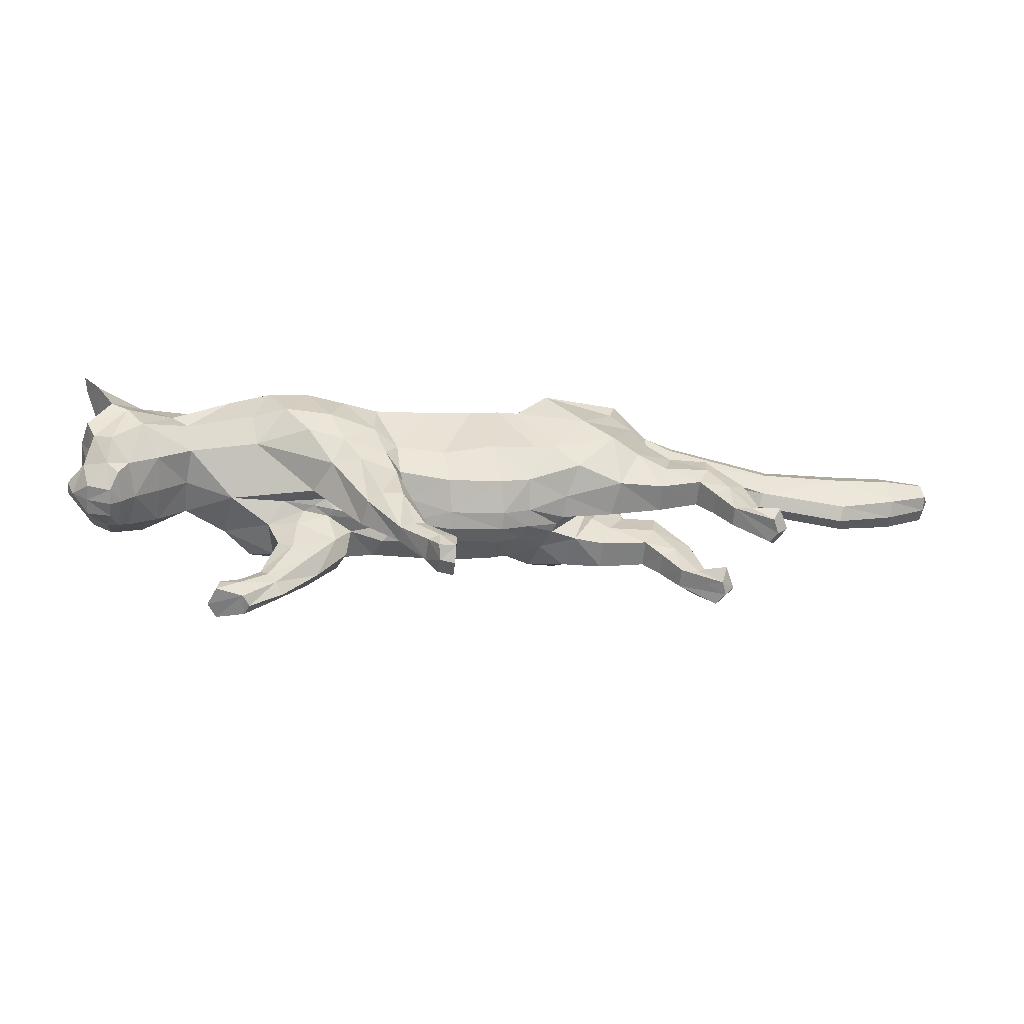
<metadata>
{"format":"obj","ext":"obj","renderer":"f3d","projection":"perspective","resolution":1024,"background":"white","views":[{"elev":-60.6,"azim":174.2,"up":"+Y"}]}
</metadata>
<code>
o mesh_cat
v -0.09039 0.1522 0.0571
v -0.08925 0.251 0.02747
v -0.1255 0.1995 0.03939
v -0.142 0.2432 0.01678
v -0.1523 0.2016 0.01447
v -0.1527 0.2432 0.01043
v -0.0702 0.1308 0.04467
v -0.05201 0.2476 0.02411
v -0.001161 0.1081 0.03349
v 0.02334 0.2111 0.01742
v 0.04658 0.1061 0.03351
v 0.06553 0.1991 0.01895
v -0.03629 0.115 0.03339
v -0.00393 0.2232 0.01984
v 0.07667 0.1155 0.04464
v 0.09985 0.2031 0.02008
v 0.1381 0.1249 0.05355
v 0.1523 0.1983 0.01874
v 0.1585 0.1275 0.03693
v 0.182 0.1943 0.02407
v 0.1878 0.1324 0.02538
v 0.2286 0.1776 0.03251
v 0.2062 0.1172 0.02556
v 0.2458 0.1528 0.04768
v 0.2252 0.1058 0.02536
v 0.2657 0.1411 0.01857
v 0.2311 0.09758 0.02169
v 0.2589 0.1241 0.01084
v 0.2521 0.09225 0.01136
v -0.0256 0.2342 0.02136
v -0.05312 0.1221 0.03329
v -0.08353 0.1166 0.006356
v 0.08119 0.1108 0.006518
v -0.1284 0.1356 0.03881
v -0.1282 0.1356 0.009969
v -0.1226 0.1182 0.03373
v -0.1226 0.1184 0.01377
v -0.1391 0.1601 0.03337
v -0.1391 0.1603 0.01466
v -0.1613 0.1421 0.03634
v -0.1615 0.1431 0.01288
v -0.155 0.1267 0.03369
v -0.155 0.1269 0.01462
v -0.1627 0.16 0.03353
v -0.1638 0.1641 0.01606
v -0.1764 0.1185 0.03628
v -0.1768 0.1196 0.01398
v -0.1671 0.1129 0.03221
v -0.167 0.1136 0.01657
v -0.1884 0.1302 0.03212
v -0.1884 0.1302 0.01688
v -0.191 0.09295 0.03504
v -0.192 0.09248 0.01535
v -0.1801 0.09619 0.03128
v -0.1802 0.09624 0.01759
v -0.1969 0.09865 0.03246
v -0.197 0.09858 0.01659
v -0.2063 0.08089 0.03444
v -0.209 0.08116 0.01606
v -0.2106 0.09094 0.03851
v -0.2116 0.09162 0.009065
v 0.07167 0.09187 0.03874
v 0.1192 0.1042 0.03871
v 0.1112 0.07811 0.03276
v 0.07338 0.09021 0.01387
v 0.1238 0.1046 0.01469
v 0.09051 0.06268 0.03771
v 0.09068 0.06265 0.01522
v 0.1139 0.07959 0.01469
v 0.1223 0.04579 0.01916
v 0.1101 0.03203 0.01776
v 0.1228 0.04485 0.03057
v 0.1103 0.03106 0.03251
v 0.1345 0.02908 0.01622
v 0.1304 0.01071 0.01781
v 0.1347 0.02891 0.03291
v 0.1291 0.01053 0.03239
v 0.1478 0.02199 0.01498
v 0.1487 0.011 0.01383
v 0.1476 0.02266 0.03663
v 0.1483 0.01103 0.03716
v -0.07397 0.1752 0.05958
v -0.1132 0.2121 0.04597
v -0.1571 0.2158 0.01454
v -0.056 0.152 0.04889
v 0.004869 0.1354 0.04164
v 0.05052 0.1298 0.04166
v -0.02816 0.1406 0.04825
v 0.07695 0.1346 0.05042
v 0.1454 0.1496 0.05789
v 0.1595 0.151 0.04934
v 0.1958 0.1515 0.03391
v 0.2196 0.1317 0.04441
v 0.2398 0.1022 0.02586
v -0.05029 0.1478 0.04812
v -0.05609 0.2132 0.06073
v -0.03401 0.195 0.05451
v 0.01777 0.1813 0.05032
v 0.06097 0.1747 0.05033
v -0.01221 0.1859 0.05112
v 0.08713 0.1759 0.05319
v 0.1473 0.1773 0.055
v 0.1696 0.1736 0.04611
v 0.2037 0.1636 0.03475
v 0.2333 0.1476 0.04648
v 0.2597 0.1331 0.04009
v 0.2562 0.124 0.0228
v -0.02795 0.1919 0.05258
v -0.1242 0.2262 0.04627
v -0.1564 0.2306 0.01899
v 0.1135 0.1199 0.051
v 0.1288 0.1999 0.01831
v 0.0993 0.1134 0.005455
v 0.09832 0.1046 0.04473
v 0.1026 0.07179 0.01111
v 0.1025 0.09807 0.007394
v 0.1026 0.07176 0.03863
v 0.1162 0.03896 0.01593
v 0.1167 0.03768 0.0342
v 0.1342 0.02172 0.01388
v 0.1343 0.02168 0.03664
v 0.1175 0.144 0.05834
v 0.1228 0.178 0.0559
v 0.2357 0.09025 0.01055
v 0.2691 0.1071 0.004213
v 0.2575 0.1068 0.01992
v 0.2305 0.1875 0.01733
v 0.2589 0.1695 0.01969
v 0.2587 0.1704 0.05085
v 0.2617 0.1915 0.03645
v 0.2445 0.1908 0.02841
v 0.2629 0.1757 0.02609
v 0.2706 0.1876 0.0377
v 0.273 0.1908 0.04812
v -0.175 0.225 0.01395
v -0.1701 0.2104 0.01083
v -0.1787 0.2345 0.01016
v -0.2476 0.1947 0.01501
v -0.2454 0.1763 0.009324
v -0.2502 0.2089 0.009567
v -0.3069 0.1884 0.01973
v -0.3062 0.1654 0.009827
v -0.3082 0.2057 0.01322
v -0.3418 0.195 0.01883
v -0.3458 0.1777 0.01123
v -0.3392 0.208 0.01383
v -0.3717 0.2014 0.01441
v -0.3742 0.1919 0.01019
v -0.3701 0.2087 0.01164
v -0.1079 0.1441 0.04687
v -0.1012 0.1169 0.01084
v -0.1261 0.1822 0.03663
v -0.09479 0.1201 0.03571
v -0.1141 0.1406 0.005952
v -0.1283 0.1805 0.01143
v -0.07608 0.1203 0.02217
v 0.0638 0.1089 0.01684
v -0.006258 0.09915 0.0122
v -0.0443 0.1047 0.01211
v -0.1428 0.1638 0.01904
v -0.1652 0.1681 0.02207
v -0.1911 0.1349 0.02453
v -0.1962 0.1017 0.02425
v -0.2121 0.07914 0.0249
v -0.2188 0.08872 0.02435
v 0.06532 0.09013 0.0258
v 0.08308 0.05929 0.02601
v 0.1044 0.02744 0.02465
v 0.1254 0.009887 0.02502
v 0.1519 0.02084 0.02687
v 0.1543 0.01047 0.02679
v -0.0612 0.1132 0.01204
v 0.03997 0.09816 0.01645
v 0.2526 0.1202 0.03706
v 0.2392 0.116 0.03966
v -0.11 0.143 -0.000213
v -0.09547 0.2544 2.1e-05
v -0.1394 0.1916 3.3e-05
v -0.143 0.2505 0
v -0.1528 0.2003 3.1e-05
v -0.1518 0.248 0
v -0.08616 0.117 -0.000205
v -0.05519 0.2499 1.5e-05
v -0.008167 0.09573 0
v 0.02741 0.2163 -0
v 0.06693 0.2055 -0
v -0.04614 0.102 -8.6e-05
v -0.004178 0.2286 0
v 0.09971 0.2063 -0
v 0.1534 0.2011 -0
v 0.1832 0.1945 -0
v 0.1872 0.1299 -0
v 0.2317 0.1891 -0
v 0.2045 0.1149 -0
v 0.2561 0.1707 -0
v 0.2199 0.103 -0
v 0.266 0.1415 -0
v 0.2282 0.09438 -0
v 0.2597 0.1246 -0
v 0.235 0.08871 -0
v 0.2641 0.09974 -0
v -0.02771 0.2373 2e-06
v -0.06476 0.1096 -0.000133
v -0.1227 0.1517 -0.05751
v -0.09138 0.2482 -0.02739
v -0.1408 0.2034 -0.03927
v -0.1422 0.2429 -0.01676
v -0.154 0.2019 -0.01439
v -0.1528 0.2432 -0.01043
v -0.09821 0.1269 -0.04514
v -0.0546 0.2444 -0.02407
v -0.004688 0.108 -0.03351
v 0.02334 0.2111 -0.01742
v 0.03138 0.1137 -0.03351
v 0.06452 0.1992 -0.01895
v -0.04206 0.1135 -0.03352
v -0.004898 0.2221 -0.01985
v 0.04297 0.1212 -0.04464
v 0.09637 0.2024 -0.02008
v 0.0998 0.1292 -0.05355
v 0.1492 0.1981 -0.01874
v 0.1368 0.131 -0.03693
v 0.1807 0.1922 -0.02407
v 0.1846 0.1327 -0.02538
v 0.2286 0.1776 -0.03251
v 0.2062 0.1173 -0.02556
v 0.2458 0.1528 -0.04768
v 0.2252 0.1058 -0.02536
v 0.2657 0.1411 -0.01857
v 0.2311 0.09758 -0.02169
v 0.2589 0.1241 -0.01084
v 0.2521 0.09225 -0.01136
v -0.02786 0.2317 -0.02136
v -0.06317 0.12 -0.03353
v -0.09016 0.1163 -0.006781
v 0.05935 0.1139 -0.006518
v 0.1517 0.1133 -0
v -0.1642 0.1445 -0.03941
v -0.1641 0.1445 -0.01057
v -0.1611 0.1259 -0.03443
v -0.161 0.126 -0.01448
v -0.1693 0.171 -0.03374
v -0.1692 0.171 -0.01503
v -0.1957 0.1537 -0.03675
v -0.1956 0.1541 -0.01328
v -0.1895 0.1383 -0.03419
v -0.1894 0.1383 -0.01512
v -0.1968 0.1713 -0.03388
v -0.1977 0.1752 -0.01639
v -0.2102 0.1301 -0.03667
v -0.2103 0.1304 -0.01437
v -0.2005 0.1246 -0.03266
v -0.2005 0.1245 -0.01702
v -0.2223 0.1407 -0.03242
v -0.2223 0.1407 -0.01718
v -0.2243 0.1031 -0.03543
v -0.2241 0.1032 -0.01574
v -0.2128 0.1074 -0.03172
v -0.2131 0.1069 -0.01802
v -0.2304 0.1087 -0.03281
v -0.2304 0.1088 -0.01693
v -0.239 0.08986 -0.03479
v -0.2386 0.08985 -0.01639
v -0.2438 0.09986 -0.03881
v -0.2435 0.09964 -0.009355
v 0.03373 0.104 -0.03874
v 0.0799 0.1086 -0.03871
v 0.05123 0.06746 -0.03276
v 0.0346 0.1018 -0.01387
v 0.09258 0.1085 -0.01469
v 0.02757 0.07466 -0.03771
v 0.02517 0.07653 -0.01522
v 0.05481 0.06621 -0.01469
v 0.02772 0.04061 -0.01916
v 0.009778 0.04374 -0.01776
v 0.02705 0.03942 -0.03057
v 0.01024 0.04424 -0.03251
v 0.00787 0.02274 -0.01622
v -0.01202 0.02859 -0.01781
v 0.007371 0.0226 -0.03291
v -0.01213 0.02987 -0.03239
v -0.000761 0.01058 -0.01498
v -0.0117 0.009695 -0.01383
v -0.000214 0.01069 -0.03663
v -0.01175 0.01005 -0.03716
v -0.1605 0.2133 0
v -0.1016 0.1702 -0.05975
v -0.1243 0.2119 -0.04576
v -0.1574 0.2157 -0.01452
v -0.0803 0.145 -0.04921
v 0.001182 0.134 -0.04166
v 0.03533 0.1367 -0.04166
v -0.03429 0.1383 -0.04836
v 0.05251 0.1441 -0.05042
v 0.1187 0.1497 -0.05789
v 0.1423 0.1492 -0.04934
v 0.1909 0.1546 -0.03391
v 0.2196 0.1318 -0.04441
v 0.2398 0.1022 -0.02586
v -0.06601 0.1429 -0.04836
v 0.2525 0.09195 -0
v -0.07281 0.2028 -0.06053
v -0.05181 0.1831 -0.05454
v 0.01638 0.179 -0.05032
v 0.05412 0.1738 -0.05033
v -0.01618 0.1831 -0.05117
v 0.07755 0.1762 -0.05319
v 0.134 0.1752 -0.055
v 0.1626 0.1737 -0.04611
v 0.2032 0.1638 -0.03475
v 0.2333 0.1476 -0.04648
v 0.2597 0.1331 -0.04009
v 0.2562 0.124 -0.0228
v -0.03665 0.186 -0.05264
v -0.1278 0.2247 -0.04611
v -0.1564 0.2306 -0.01899
v 0.129 0.2046 -0
v 0.07381 0.125 -0.051
v 0.1246 0.1999 -0.01831
v 0.08347 0.1146 -0.005455
v 0.0604 0.1086 -0.04473
v 0.04007 0.07101 -0.01111
v 0.06971 0.09955 -0.007394
v 0.04207 0.07083 -0.03863
v 0.01877 0.04222 -0.01593
v 0.01785 0.04091 -0.0342
v -9.6e-05 0.0238 -0.01388
v -0.000663 0.02383 -0.03664
v 0.08617 0.1467 -0.05834
v 0.1053 0.1793 -0.0559
v 0.2694 0.1075 -0
v 0.2357 0.09025 -0.01055
v 0.2691 0.1071 -0.004213
v 0.2575 0.1068 -0.01992
v 0.2305 0.1875 -0.01733
v 0.2589 0.1695 -0.01969
v 0.2587 0.1704 -0.05085
v 0.2617 0.1915 -0.03645
v 0.2445 0.1908 -0.02841
v 0.2629 0.1757 -0.02609
v 0.2706 0.1876 -0.0377
v 0.273 0.1908 -0.04812
v 0.02639 0.1012 0.000316
v 0.0762 0.11 0.000316
v 0.1142 0.1153 -0
v 0.09186 0.1135 0.000316
v -0.1702 0.2093 0
v -0.175 0.225 -0.01395
v -0.1701 0.2104 -0.01083
v -0.1816 0.2388 0
v -0.1787 0.2345 -0.01016
v -0.2476 0.1946 -0.01501
v -0.2454 0.1763 -0.009324
v -0.2536 0.2156 -0
v -0.2435 0.1712 -0
v -0.2506 0.2088 -0.009567
v -0.3069 0.1884 -0.01973
v -0.3061 0.1654 -0.009827
v -0.3104 0.2131 -0
v -0.3046 0.1599 -0
v -0.3082 0.2057 -0.01322
v -0.3418 0.195 -0.01883
v -0.3458 0.1777 -0.01123
v -0.3393 0.2149 -0
v -0.3456 0.1732 -0
v -0.3392 0.208 -0.01383
v -0.3717 0.2014 -0.01441
v -0.3742 0.1919 -0.01019
v -0.3701 0.2125 -0
v -0.3742 0.1895 -0
v -0.3701 0.2087 -0.01164
v -0.3794 0.2027 -0
v -0.1422 0.148 -0.04737
v -0.1254 0.1182 -0.01147
v -0.1488 0.1885 -0.03671
v -0.1296 0.1212 -0.03637
v -0.1402 0.1437 -0.006482
v -0.1443 0.1846 -0.01148
v -0.09098 0.1191 -0.02259
v 0.03707 0.1154 -0.01684
v -0.008434 0.09894 -0.01221
v -0.04615 0.1043 -0.01228
v -0.1722 0.1754 -0.01938
v -0.199 0.1792 -0.02239
v -0.225 0.1454 -0.0248
v -0.2298 0.1121 -0.02459
v -0.2433 0.08757 -0.02522
v -0.251 0.09638 -0.02462
v 0.0272 0.1059 -0.0258
v 0.01842 0.08073 -0.02601
v 0.005484 0.0485 -0.02465
v -0.01248 0.03371 -0.02502
v -0.001709 0.00653 -0.02687
v -0.01196 0.004061 -0.02679
v -0.0654 0.1125 -0.0123
v 0.02538 0.1063 -0.01645
v 0.2526 0.1202 -0.03706
v 0.2392 0.116 -0.03966
f 39 154 35
f 20 22 127
f 4 110 109
f 116 33 113
f 157 11 173
f 176 155 178
f 58 52 60
f 176 182 32
f 51 41 47
f 50 40 44
f 55 47 49
f 46 54 48
f 53 55 59
f 237 66 345
f 157 65 166
f 114 15 62
f 116 69 115
f 118 74 120
f 17 63 19
f 103 92 104
f 83 5 3
f 152 1 3
f 20 104 22
f 178 5 180
f 74 78 120
f 76 121 80
f 119 76 72
f 117 72 64
f 66 113 345
f 22 131 127
f 130 129 134
f 132 130 133
f 133 130 134
f 39 155 154
f 25 27 94
f 54 58 164
f 345 113 346
f 33 343 344
f 286 136 347
f 151 176 32
f 343 157 173
f 32 172 156
f 155 39 160
f 89 111 122
f 164 54 55
f 132 133 129
f 133 134 129
f 23 196 25
f 124 27 198
f 4 6 110
f 116 65 33
f 157 15 11
f 152 160 38
f 176 154 155
f 37 35 154
f 51 45 41
f 35 43 41
f 50 46 40
f 55 53 47
f 46 52 54
f 52 56 60
f 156 7 153
f 157 33 65
f 116 66 69
f 118 70 74
f 67 73 119
f 103 91 92
f 301 201 29
f 152 150 1
f 20 103 104
f 10 188 14
f 109 110 84
f 119 121 76
f 63 17 111
f 66 116 113
f 22 24 129
f 132 131 130
f 286 84 136
f 343 33 157
f 155 152 3
f 126 94 29
f 77 169 75
f 75 79 171
f 76 80 170
f 60 56 165
f 56 163 57
f 200 124 198
f 94 175 25
f 107 174 126
f 151 154 176
f 165 58 60
f 7 95 85
f 105 22 104
f 59 165 61
f 155 5 178
f 102 91 103
f 364 149 146
f 114 111 15
f 72 74 70
f 343 158 184
f 139 360 355
f 85 108 97
f 141 145 142
f 145 370 365
f 173 9 158
f 5 286 180
f 123 90 102
f 38 150 152
f 1 85 82
f 21 237 192
f 101 122 123
f 372 148 147
f 46 42 40
f 128 131 132
f 179 6 4
f 108 14 30
f 93 104 92
f 59 57 53
f 91 21 92
f 23 192 194
f 156 151 32
f 73 169 77
f 174 94 126
f 43 47 41
f 120 79 75
f 31 88 95
f 73 121 119
f 33 346 113
f 350 140 137
f 128 129 24
f 114 64 63
f 157 62 15
f 126 28 107
f 96 8 2
f 93 21 23
f 84 135 136
f 87 15 89
f 144 148 145
f 6 350 137
f 34 42 36
f 65 167 166
f 2 183 177
f 2 109 96
f 197 28 199
f 99 89 101
f 129 131 22
f 372 149 369
f 144 149 147
f 144 143 146
f 39 41 45
f 107 106 174
f 110 137 135
f 74 170 78
f 105 106 24
f 57 165 56
f 122 17 90
f 163 50 162
f 1 153 7
f 12 185 10
f 62 167 67
f 83 96 109
f 175 105 93
f 139 141 142
f 46 56 52
f 197 128 26
f 88 108 95
f 158 13 159
f 100 10 14
f 36 151 153
f 156 31 7
f 160 44 38
f 71 167 68
f 38 40 34
f 9 88 13
f 16 123 112
f 71 169 168
f 199 125 331
f 90 19 91
f 347 139 355
f 18 103 20
f 109 5 83
f 24 26 128
f 70 115 69
f 79 170 171
f 62 117 114
f 81 121 77
f 160 45 161
f 201 126 29
f 186 16 189
f 45 162 161
f 19 66 237
f 177 4 2
f 36 43 37
f 86 11 87
f 142 365 360
f 82 97 96
f 196 27 25
f 48 55 49
f 18 191 190
f 82 3 1
f 42 49 43
f 135 140 138
f 301 124 200
f 97 30 8
f 44 162 50
f 98 87 99
f 98 12 10
f 64 66 63
f 112 189 16
f 136 138 139
f 170 81 171
f 12 101 16
f 18 317 112
f 127 195 193
f 172 187 159
f 54 59 55
f 30 188 202
f 8 202 183
f 127 191 20
f 150 36 153
f 354 143 140
f 167 73 67
f 47 57 51
f 71 120 75
f 65 115 68
f 68 118 71
f 86 100 88
f 140 141 138
f 51 163 162
f 112 102 18
f 359 146 143
f 184 159 187
f 81 75 171
f 94 124 29
f 107 28 26
f 119 117 67
f 201 331 125
f 93 25 175
f 32 203 172
f 64 70 69
f 31 159 13
f 243 239 377
f 223 335 225
f 207 315 316
f 323 320 236
f 380 396 214
f 176 178 378
f 262 256 258
f 176 235 182
f 255 251 245
f 254 248 244
f 259 253 251
f 250 252 258
f 257 263 259
f 237 345 270
f 380 389 269
f 321 266 218
f 323 322 273
f 325 327 278
f 220 222 267
f 309 310 297
f 288 206 208
f 375 206 204
f 223 225 310
f 178 180 208
f 278 327 282
f 280 284 328
f 326 276 280
f 324 268 276
f 270 345 320
f 225 335 339
f 338 342 337
f 340 341 338
f 341 342 338
f 243 377 378
f 228 299 230
f 258 387 262
f 345 346 320
f 236 344 343
f 286 347 349
f 374 235 176
f 343 396 380
f 235 379 395
f 378 383 243
f 294 318 218
f 387 259 258
f 340 337 341
f 341 337 342
f 226 196 194
f 332 198 230
f 207 316 209
f 323 236 269
f 380 214 218
f 375 383 378
f 176 378 377
f 241 377 239
f 255 245 249
f 239 247 241
f 254 244 250
f 259 251 257
f 250 258 256
f 256 264 260
f 379 376 210
f 380 269 236
f 323 273 270
f 325 278 274
f 271 326 277
f 309 297 296
f 301 232 201
f 375 204 373
f 223 310 309
f 213 188 185
f 315 289 316
f 326 280 328
f 267 318 220
f 270 320 323
f 225 337 227
f 340 338 339
f 286 349 289
f 343 380 236
f 378 206 375
f 334 232 299
f 281 279 392
f 279 394 283
f 280 393 284
f 264 388 260
f 260 261 386
f 200 198 332
f 299 228 398
f 313 334 397
f 374 377 241
f 388 262 387
f 290 234 210
f 311 225 227
f 263 388 387
f 208 378 178
f 308 296 295
f 364 371 369
f 321 318 267
f 276 278 280
f 343 381 396
f 353 360 358
f 303 300 290
f 357 363 362
f 363 370 368
f 396 212 214
f 208 286 289
f 330 295 329
f 242 373 238
f 204 290 210
f 224 237 222
f 307 329 294
f 372 368 370
f 250 246 252
f 336 339 335
f 179 209 181
f 233 306 314
f 298 310 311
f 261 263 257
f 296 224 222
f 226 192 224
f 379 374 376
f 277 392 391
f 397 299 398
f 247 251 253
f 327 283 282
f 234 293 216
f 277 328 281
f 320 344 236
f 350 356 354
f 336 337 340
f 321 268 324
f 380 266 389
f 334 231 333
f 211 302 205
f 224 298 226
f 289 348 316
f 292 218 214
f 362 368 367
f 209 350 181
f 238 246 244
f 269 390 272
f 183 205 177
f 205 315 207
f 197 231 229
f 305 294 292
f 337 339 338
f 372 371 367
f 362 371 366
f 361 362 366
f 243 245 239
f 313 312 229
f 316 351 209
f 278 393 280
f 312 311 227
f 261 388 265
f 329 220 318
f 386 254 260
f 204 376 373
f 215 185 186
f 266 390 389
f 288 302 287
f 398 311 397
f 353 357 352
f 260 250 256
f 197 336 195
f 314 293 300
f 381 216 212
f 217 304 306
f 376 241 240
f 379 234 395
f 383 248 384
f 272 391 275
f 244 242 238
f 293 212 216
f 219 330 307
f 275 392 279
f 199 333 231
f 295 222 220
f 347 353 349
f 221 309 308
f 288 289 315
f 227 229 312
f 274 322 325
f 283 393 282
f 266 324 271
f 285 328 284
f 383 249 243
f 201 334 333
f 186 219 215
f 249 385 255
f 222 270 267
f 207 177 205
f 240 247 246
f 291 214 212
f 358 365 363
f 287 303 290
f 196 230 198
f 253 258 252
f 190 223 221
f 287 206 288
f 246 253 252
f 348 356 351
f 301 332 232
f 211 314 303
f 248 385 384
f 304 292 291
f 213 305 304
f 267 273 268
f 319 189 317
f 349 352 348
f 393 285 284
f 215 307 305
f 221 317 190
f 335 195 336
f 382 203 395
f 258 263 387
f 188 233 202
f 202 211 183
f 335 191 193
f 373 240 238
f 354 361 359
f 271 391 390
f 261 251 255
f 275 327 325
f 269 322 323
f 272 325 322
f 306 291 293
f 357 356 352
f 255 386 261
f 319 308 330
f 359 366 364
f 187 381 184
f 285 279 281
f 299 332 230
f 313 229 231
f 271 276 326
f 201 333 331
f 228 298 398
f 395 182 235
f 268 274 276
f 382 234 216
f 58 54 52
f 89 15 111
f 23 194 196
f 152 155 160
f 35 37 43
f 10 185 188
f 151 37 154
f 165 164 58
f 7 31 95
f 105 24 22
f 59 164 165
f 155 3 5
f 102 90 91
f 364 369 149
f 114 63 111
f 72 76 74
f 343 173 158
f 139 142 360
f 85 95 108
f 141 144 145
f 145 148 370
f 173 11 9
f 5 84 286
f 123 122 90
f 38 34 150
f 1 7 85
f 21 19 237
f 101 89 122
f 372 370 148
f 46 48 42
f 128 127 131
f 179 181 6
f 108 100 14
f 93 105 104
f 59 61 57
f 91 19 21
f 23 21 192
f 156 153 151
f 73 168 169
f 174 175 94
f 43 49 47
f 120 78 79
f 31 13 88
f 73 77 121
f 33 344 346
f 350 354 140
f 128 132 129
f 114 117 64
f 157 166 62
f 126 125 28
f 96 97 8
f 93 92 21
f 84 110 135
f 87 11 15
f 144 147 148
f 6 181 350
f 34 40 42
f 65 68 167
f 2 8 183
f 2 4 109
f 197 26 28
f 99 87 89
f 129 130 131
f 372 147 149
f 144 146 149
f 144 141 143
f 39 35 41
f 107 26 106
f 110 6 137
f 74 76 170
f 105 174 106
f 57 61 165
f 122 111 17
f 163 56 50
f 1 150 153
f 12 186 185
f 62 166 167
f 83 82 96
f 175 174 105
f 139 138 141
f 46 50 56
f 197 195 128
f 88 100 108
f 158 9 13
f 100 98 10
f 36 37 151
f 156 172 31
f 160 161 44
f 71 168 167
f 38 44 40
f 9 86 88
f 16 101 123
f 71 75 169
f 199 28 125
f 90 17 19
f 347 136 139
f 18 102 103
f 109 84 5
f 24 106 26
f 70 118 115
f 79 78 170
f 62 67 117
f 81 80 121
f 160 39 45
f 201 125 126
f 186 12 16
f 45 51 162
f 19 63 66
f 177 179 4
f 36 42 43
f 86 9 11
f 142 145 365
f 82 85 97
f 196 198 27
f 48 54 55
f 18 20 191
f 82 83 3
f 42 48 49
f 135 137 140
f 301 29 124
f 97 108 30
f 44 161 162
f 98 86 87
f 98 99 12
f 64 69 66
f 112 317 189
f 136 135 138
f 170 80 81
f 12 99 101
f 18 190 317
f 127 128 195
f 172 203 187
f 54 164 59
f 30 14 188
f 8 30 202
f 127 193 191
f 150 34 36
f 354 359 143
f 167 168 73
f 47 53 57
f 71 118 120
f 65 116 115
f 68 115 118
f 86 98 100
f 140 143 141
f 51 57 163
f 112 123 102
f 359 364 146
f 184 158 159
f 81 77 75
f 94 27 124
f 119 72 117
f 93 23 25
f 32 182 203
f 64 72 70
f 31 172 159
f 262 264 256
f 294 329 318
f 226 228 196
f 375 242 383
f 239 245 247
f 213 217 188
f 374 176 377
f 388 264 262
f 290 300 234
f 311 310 225
f 263 265 388
f 208 206 378
f 308 309 296
f 364 366 371
f 321 218 318
f 276 274 278
f 343 184 381
f 353 355 360
f 303 314 300
f 357 358 363
f 363 365 370
f 396 381 212
f 208 180 286
f 330 308 295
f 242 375 373
f 204 287 290
f 224 192 237
f 307 330 329
f 372 367 368
f 250 244 246
f 336 340 339
f 179 207 209
f 233 217 306
f 298 297 310
f 261 265 263
f 296 297 224
f 226 194 192
f 379 235 374
f 277 281 392
f 397 334 299
f 247 245 251
f 327 279 283
f 234 300 293
f 277 326 328
f 320 346 344
f 350 351 356
f 336 227 337
f 321 267 268
f 380 218 266
f 334 313 231
f 211 303 302
f 224 297 298
f 289 349 348
f 292 294 218
f 362 363 368
f 209 351 350
f 238 240 246
f 269 389 390
f 183 211 205
f 205 302 315
f 197 199 231
f 305 307 294
f 337 225 339
f 372 369 371
f 362 367 371
f 361 357 362
f 243 249 245
f 313 397 312
f 316 348 351
f 278 282 393
f 312 397 311
f 261 260 388
f 329 295 220
f 386 385 254
f 204 210 376
f 215 213 185
f 266 271 390
f 288 315 302
f 398 298 311
f 353 358 357
f 260 254 250
f 197 229 336
f 314 306 293
f 381 382 216
f 217 213 304
f 376 374 241
f 379 210 234
f 383 242 248
f 272 390 391
f 244 248 242
f 293 291 212
f 219 319 330
f 275 391 392
f 199 331 333
f 295 296 222
f 347 355 353
f 221 223 309
f 288 208 289
f 227 336 229
f 274 273 322
f 283 394 393
f 266 321 324
f 285 281 328
f 383 384 249
f 201 232 334
f 186 189 219
f 249 384 385
f 222 237 270
f 207 179 177
f 240 241 247
f 291 292 214
f 358 360 365
f 287 302 303
f 196 228 230
f 253 259 258
f 190 191 223
f 287 204 206
f 246 247 253
f 348 352 356
f 301 200 332
f 211 233 314
f 248 254 385
f 304 305 292
f 213 215 305
f 267 270 273
f 319 219 189
f 349 353 352
f 393 394 285
f 215 219 307
f 221 319 317
f 335 193 195
f 382 187 203
f 258 259 263
f 188 217 233
f 202 233 211
f 335 223 191
f 373 376 240
f 354 356 361
f 271 277 391
f 261 257 251
f 275 279 327
f 269 272 322
f 272 275 325
f 306 304 291
f 357 361 356
f 255 385 386
f 319 221 308
f 359 361 366
f 187 382 381
f 285 394 279
f 299 232 332
f 271 324 276
f 228 226 298
f 395 203 182
f 268 273 274
f 382 395 234

</code>
